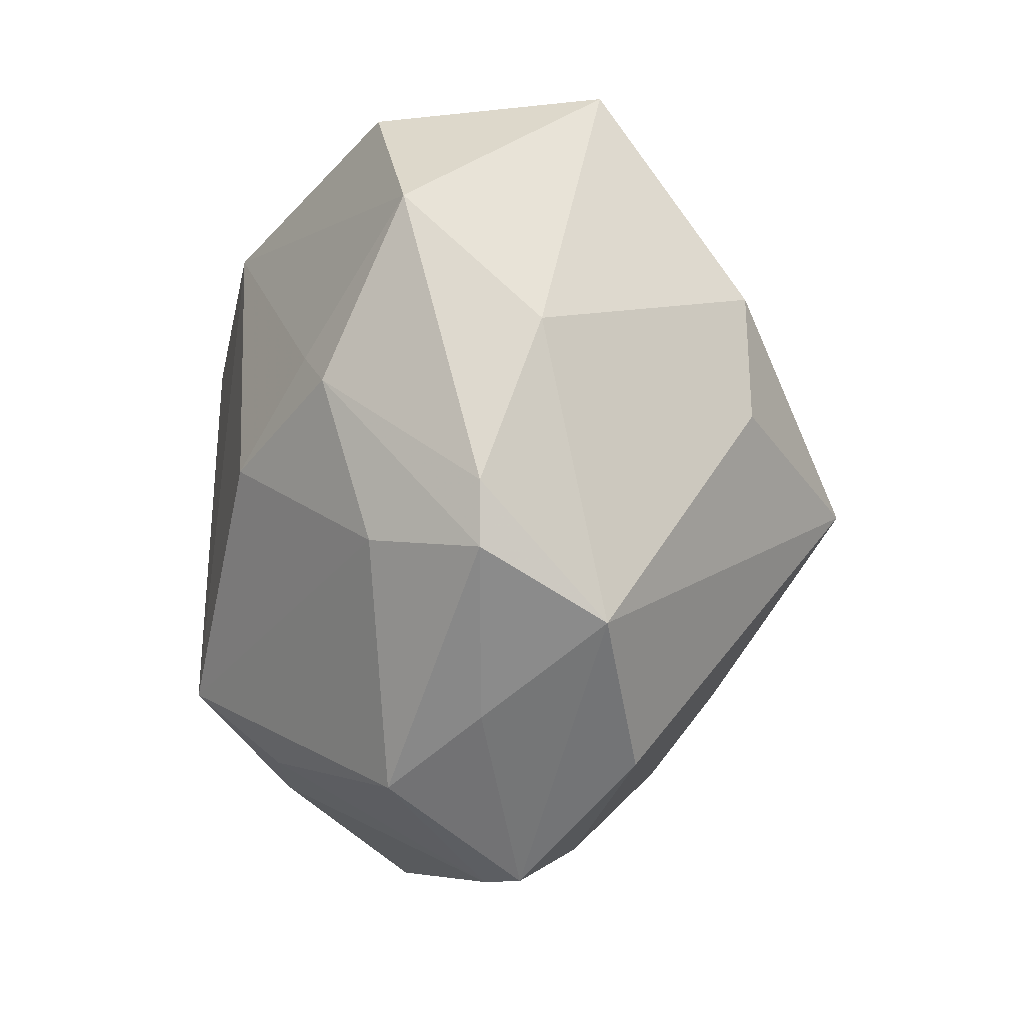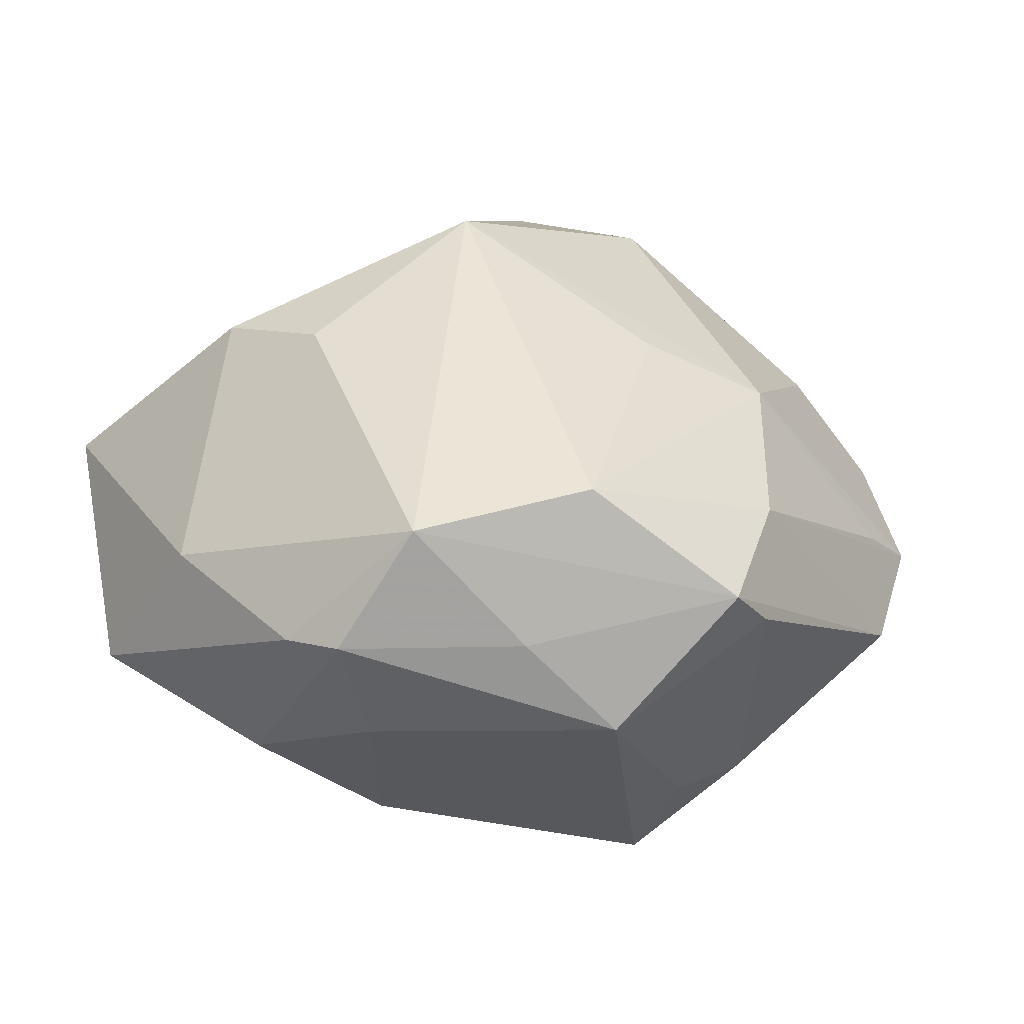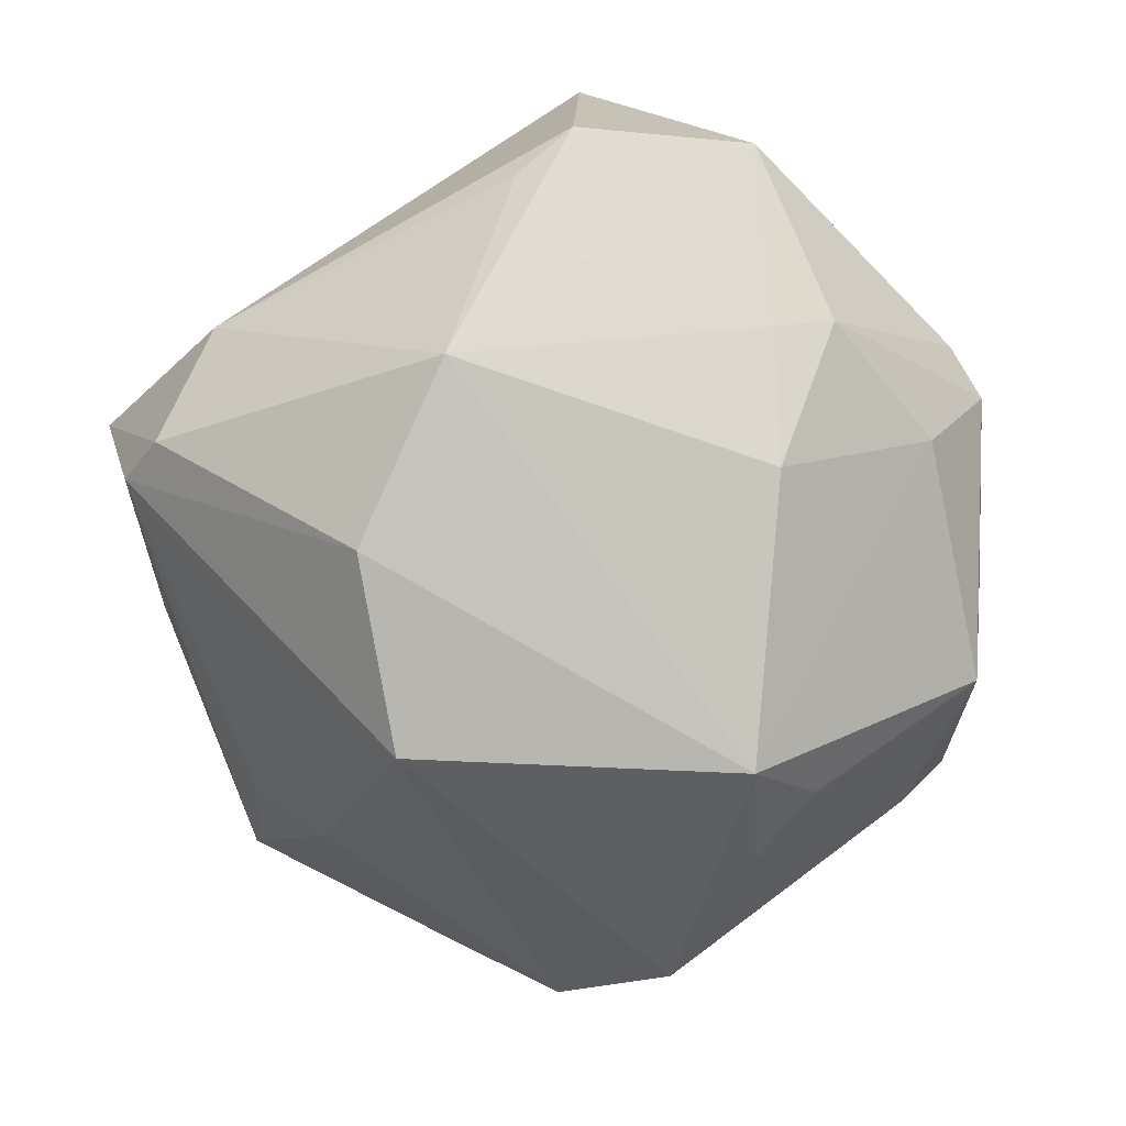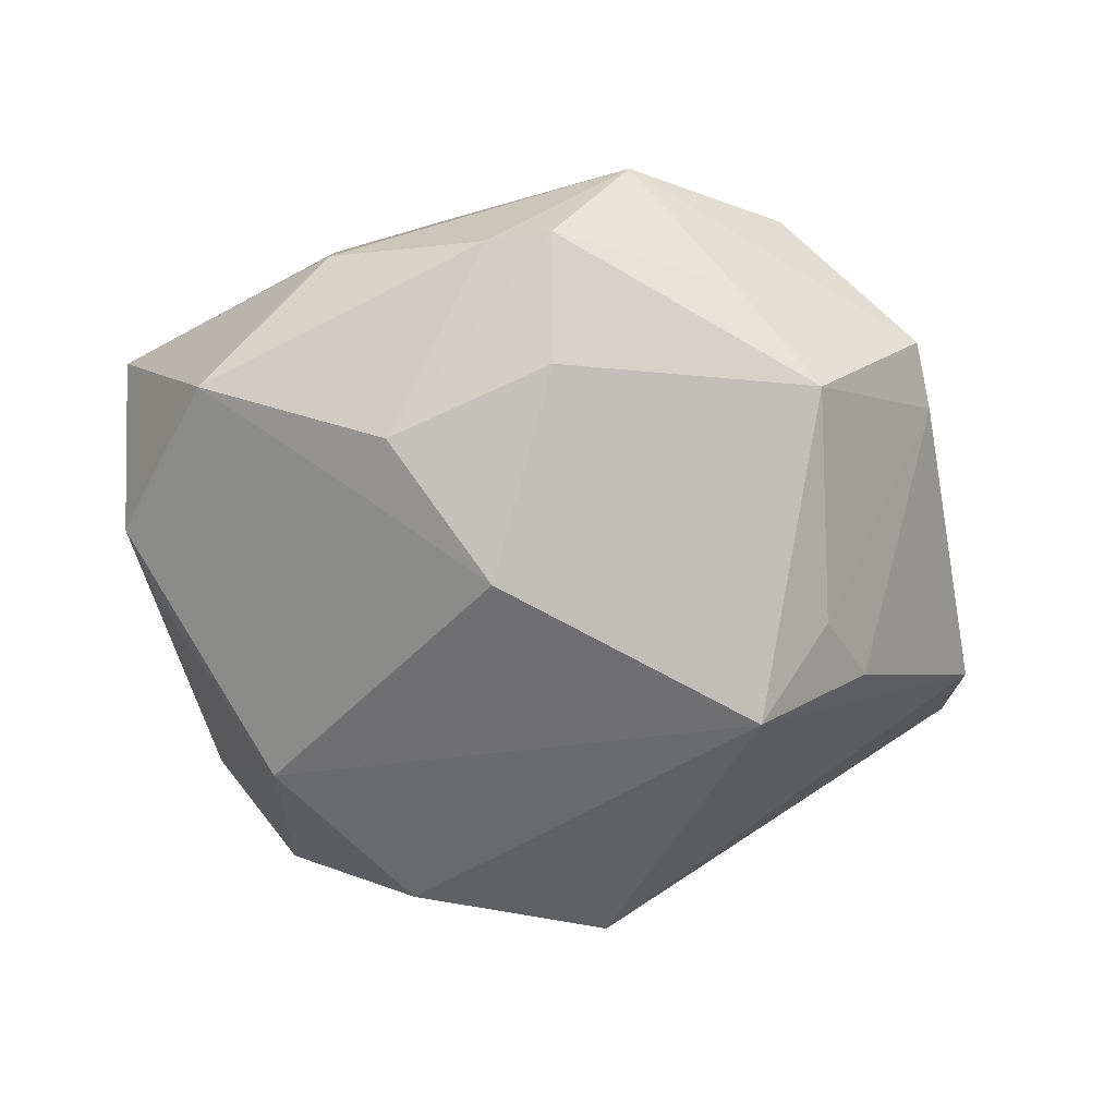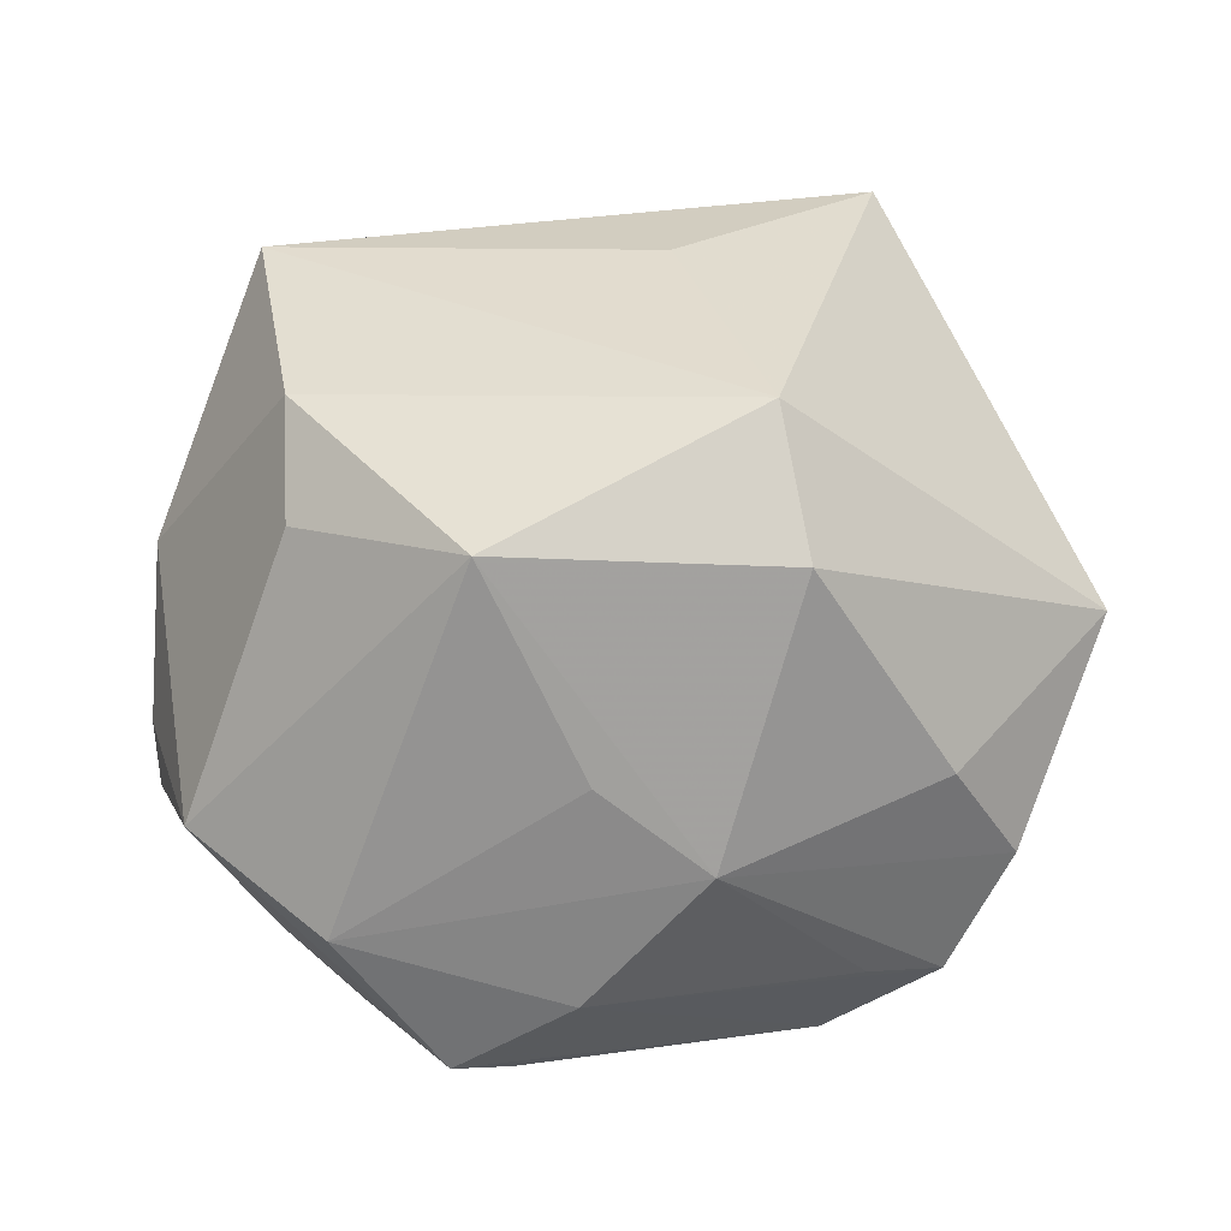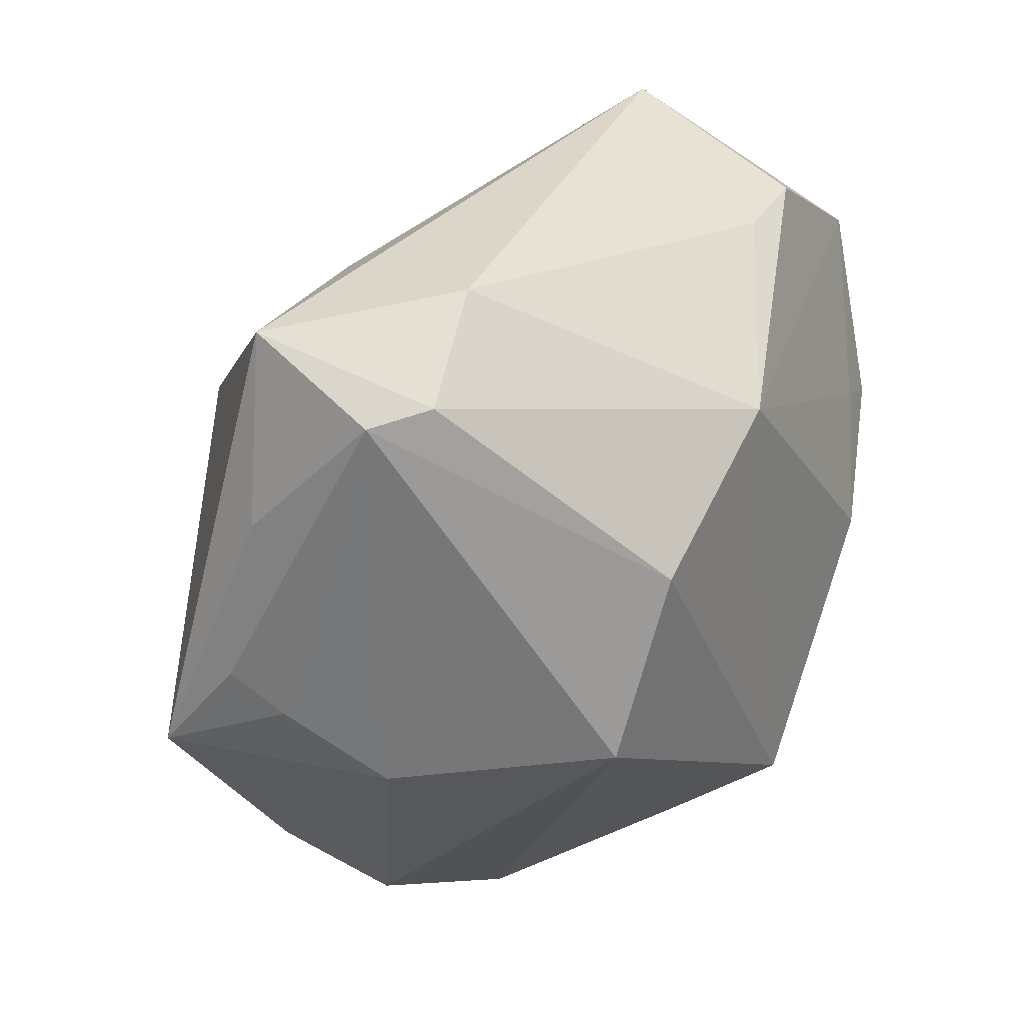
<metadata>
{"format":"obj","ext":"obj","renderer":"f3d","projection":"perspective","resolution":1024,"background":"white","views":[{"elev":-7.0,"azim":-91.5,"up":"+Y"},{"elev":12.5,"azim":-57.4,"up":"+Z"},{"elev":-78.7,"azim":-146.2,"up":"+Z"},{"elev":-45.5,"azim":-78.3,"up":"+Z"},{"elev":75.2,"azim":-8.8,"up":"+Z"},{"elev":38.6,"azim":135.6,"up":"+Y"}]}
</metadata>
<code>
v 0.02954 -0.02541 0.003566
v 0.03627 0.00111 0.0008086
v 0.02239 0.02827 -0.01079
v 0.009838 0.02467 0.01395
v -0.02254 0.03208 0.008773
v -0.03427 -0.01438 0.008434
v -0.01976 -0.0002959 -0.02216
v 0.01296 -0.03524 -0.008317
v -0.0002811 -0.0271 -0.01882
v 0.005177 -0.02572 0.01519
v -0.006282 -0.03268 0.007172
v 0.03433 -0.001861 -0.003751
v 0.01457 0.006279 0.02859
v 0.03989 -0.007849 0.006209
v -0.0297 0.00598 -0.01466
v 0.01496 -0.006483 0.02748
v -0.0226 0.004238 0.02167
v 0.01094 0.01331 -0.02673
v -0.0234 -0.02731 -0.009212
v 0.03274 0.01543 0.0007333
v -0.03115 -0.007434 -0.01067
v -0.007487 -0.02494 -0.01942
v -0.002991 0.02188 -0.02349
v -0.03439 0.01031 0.003247
v 0.01768 -0.001974 -0.02742
v -0.03709 -0.003251 -0.001766
v 0.01367 0.03321 -0.005653
v -0.01685 -0.03518 0.001962
v 0.02463 -0.02022 0.01273
v -0.012 -0.03541 -0.0009987
v -0.02136 0.01466 0.02135
v -0.009163 -0.002877 0.03096
v 0.02972 -0.007354 -0.0116
v -0.004941 -0.01877 -0.02694
v -0.03698 -0.008569 -0.001781
v 0.02703 0.02699 -0.007755
v 0.01664 -0.03245 1.113e-05
v -0.02426 -0.0254 0.01139
v -0.003047 -0.01864 0.02016
v -0.01483 0.02988 -0.01186
v -0.02069 0.03044 -0.01048
v -0.03229 0.02093 -0.008009
v 0.02306 -0.0327 -0.002965
v 0.02815 0.03117 0.004072
v -0.0254 0.008557 -0.01636
v -0.02861 -0.02168 -0.001532
f 44 13 14
f 8 25 43
f 16 13 32
f 16 29 14
f 14 13 16
f 18 25 34
f 34 25 8
f 5 13 4
f 4 44 5
f 13 44 4
f 20 44 14
f 5 42 24
f 14 29 1
f 1 43 14
f 11 28 8
f 8 43 11
f 11 38 28
f 18 34 23
f 5 24 31
f 31 24 17
f 31 17 32
f 31 13 5
f 32 13 31
f 17 24 6
f 32 17 6
f 6 38 32
f 28 38 6
f 26 24 42
f 26 15 35
f 42 15 26
f 35 6 26
f 26 6 24
f 37 11 43
f 29 16 10
f 11 37 10
f 10 16 32
f 10 37 43
f 38 11 10
f 10 1 29
f 43 1 10
f 41 23 42
f 40 23 41
f 41 42 5
f 27 23 40
f 40 41 27
f 5 44 27
f 27 41 5
f 42 23 45
f 45 15 42
f 34 19 21
f 35 15 21
f 21 19 35
f 22 19 34
f 33 12 14
f 14 43 33
f 33 43 25
f 2 20 14
f 14 12 2
f 35 19 46
f 46 6 35
f 46 19 28
f 28 6 46
f 32 38 39
f 39 10 32
f 38 10 39
f 3 27 44
f 18 23 3
f 23 27 3
f 34 21 7
f 7 21 15
f 15 45 7
f 7 23 34
f 7 45 23
f 8 28 30
f 28 19 30
f 19 22 30
f 9 34 8
f 9 22 34
f 8 30 9
f 9 30 22
f 44 20 36
f 36 3 44
f 20 2 36
f 36 2 12
f 36 33 25
f 12 33 36
f 36 25 18
f 18 3 36

</code>
